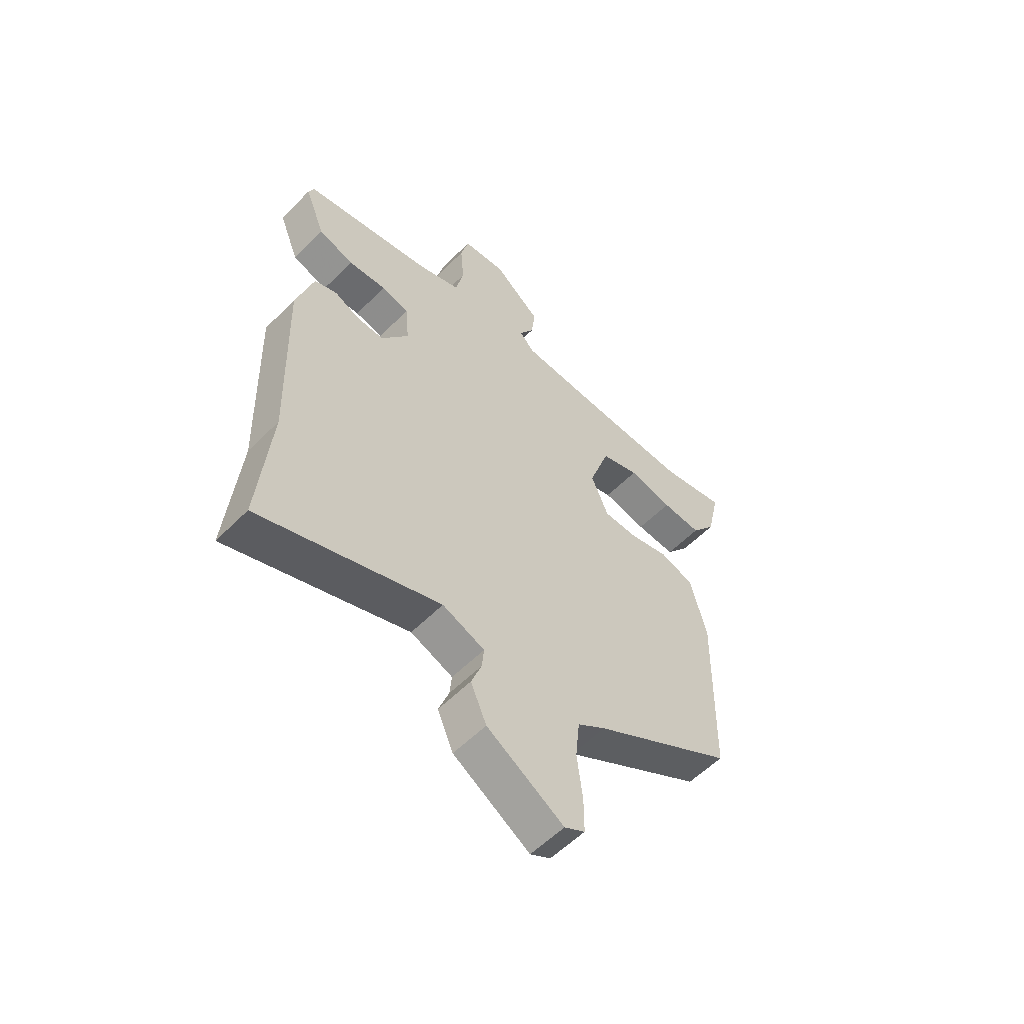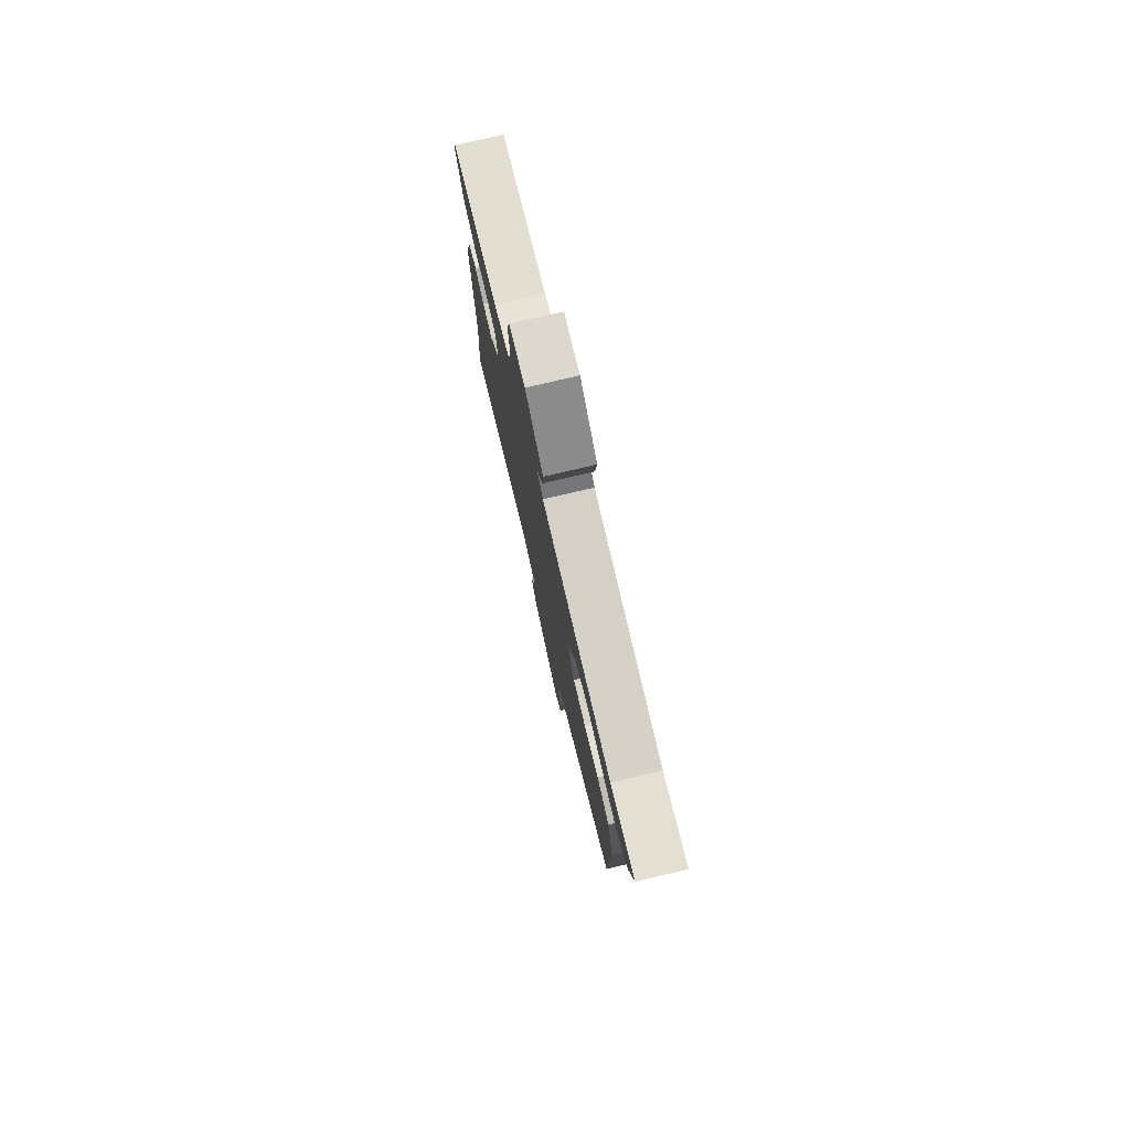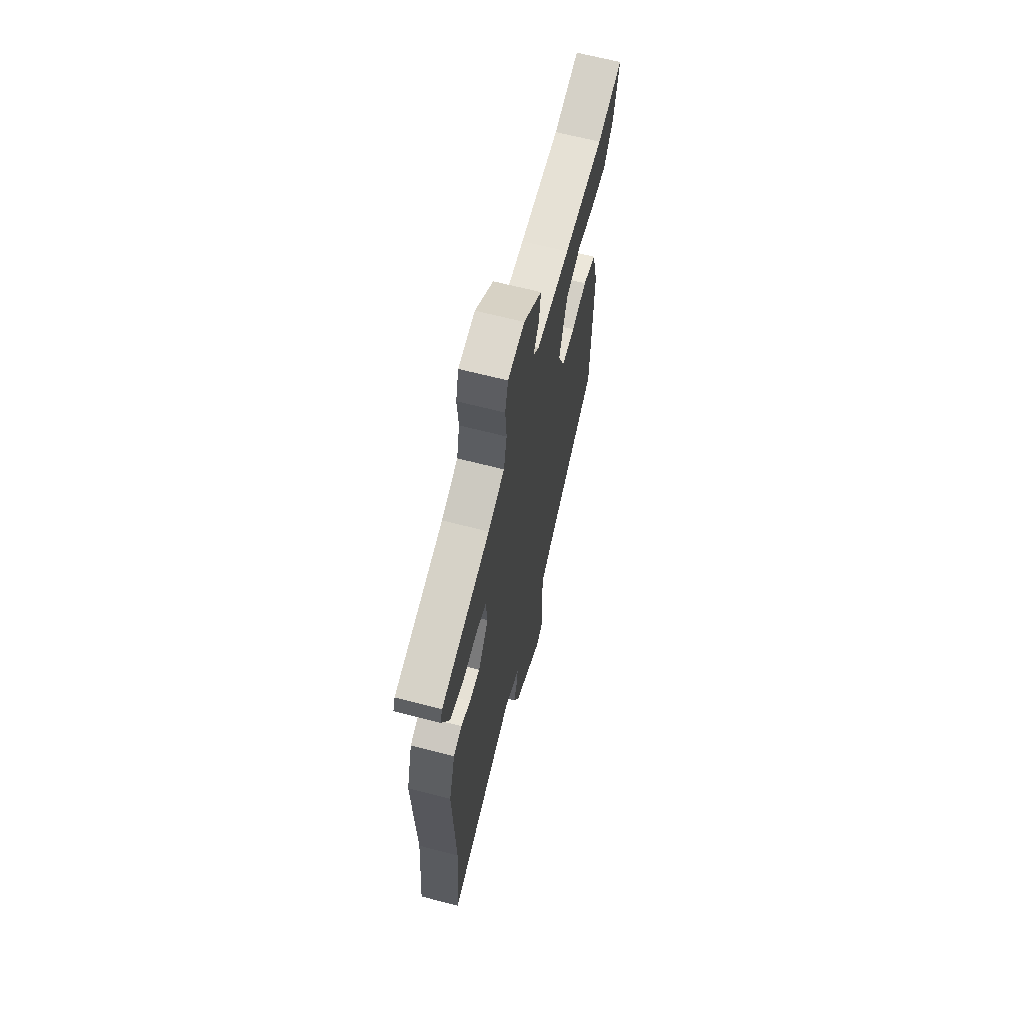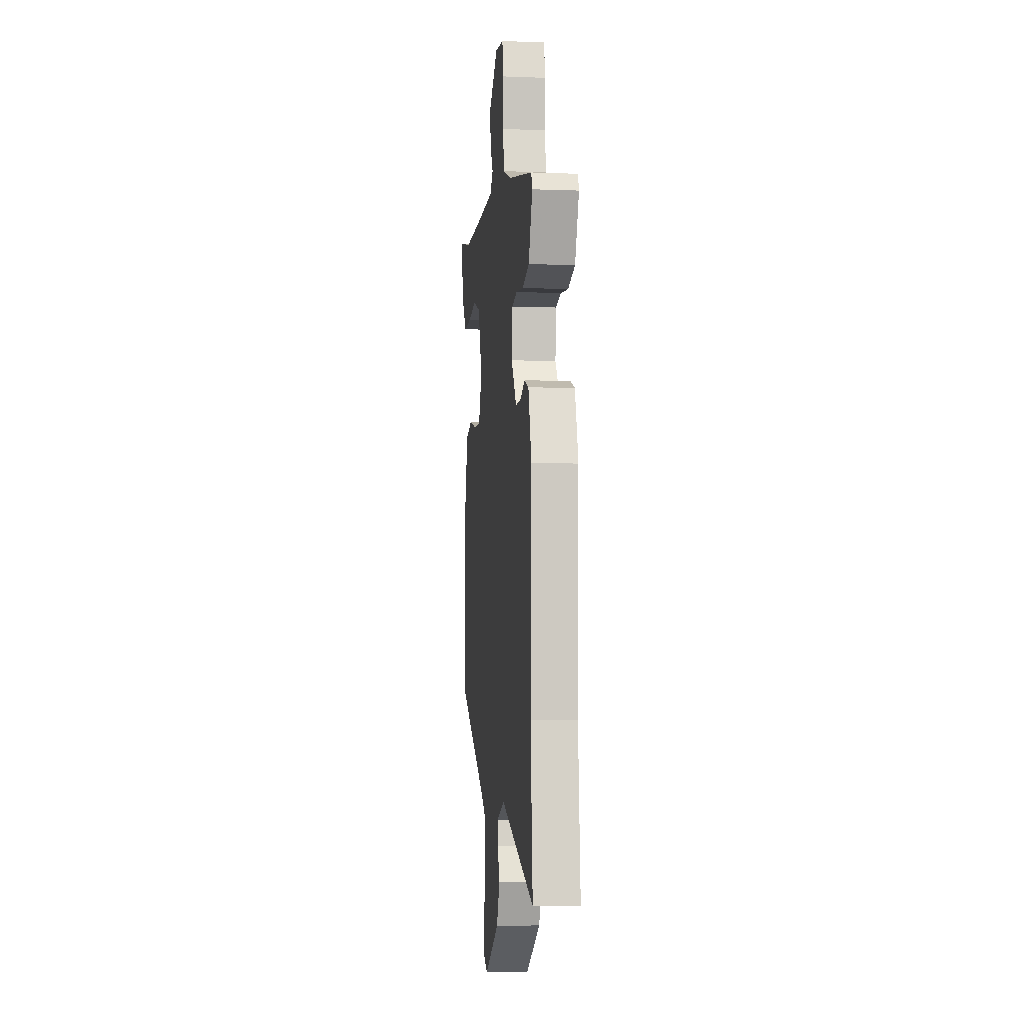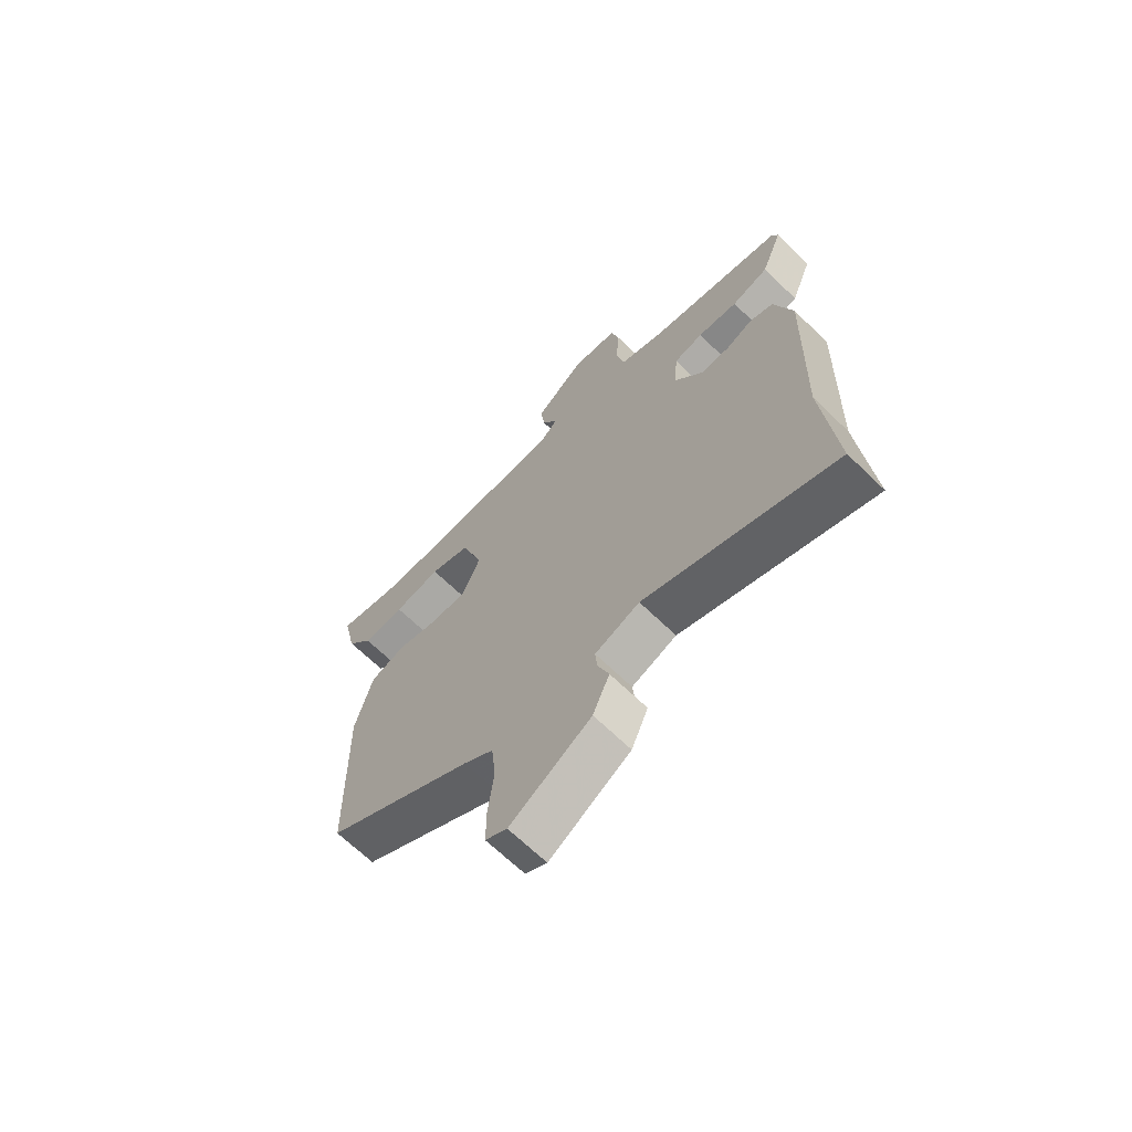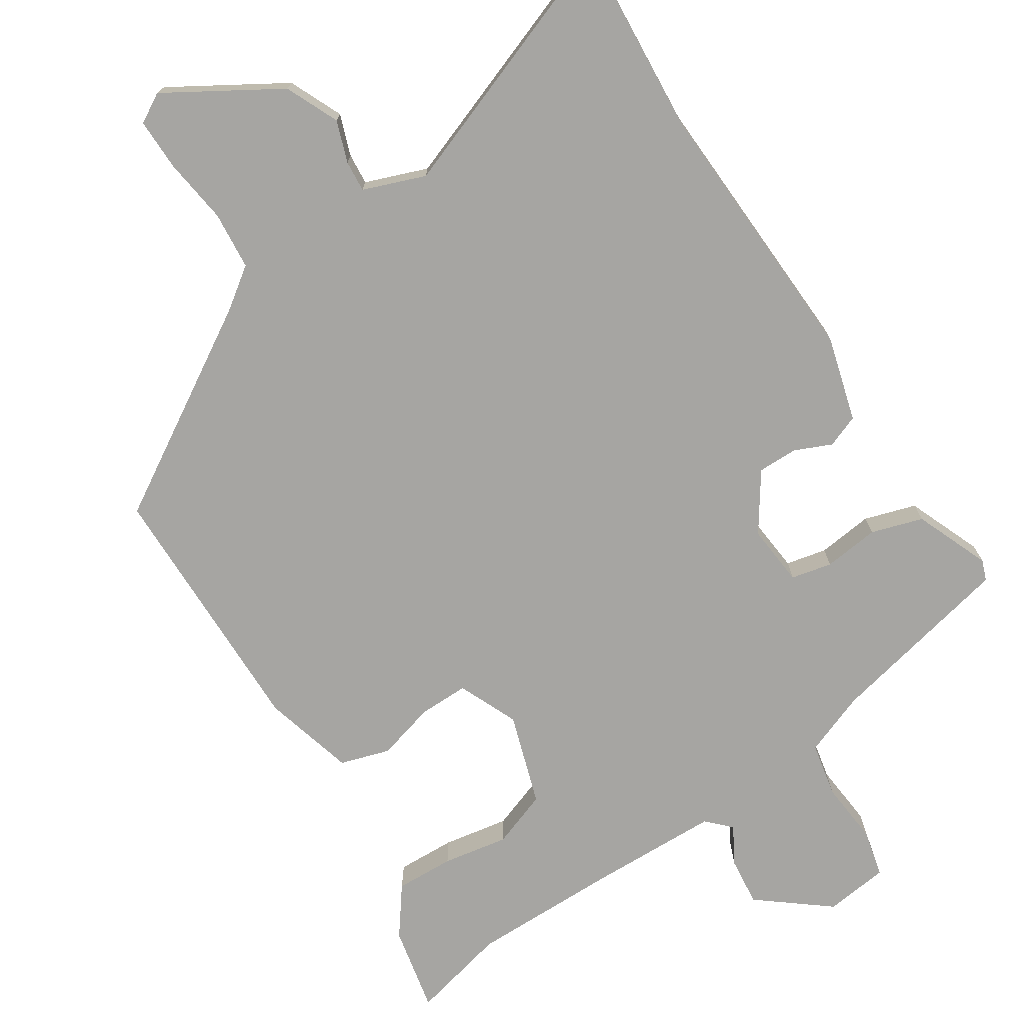
<metadata>
{"format":"obj","ext":"obj","renderer":"f3d","projection":"perspective","resolution":1024,"background":"white","views":[{"elev":-57.2,"azim":-44.0,"up":"+Z"},{"elev":78.1,"azim":76.8,"up":"+Z"},{"elev":65.4,"azim":-75.4,"up":"+Z"},{"elev":-4.7,"azim":-96.9,"up":"+Z"},{"elev":-67.2,"azim":-134.2,"up":"+Z"},{"elev":-73.8,"azim":-146.4,"up":"+Y"}]}
</metadata>
<code>
v 0.471 0.07 -0.375
v 0.187 0.07 -0.543
v 0.13 0.07 -0.583
v 0.122 0.07 -0.663
v 0.133 0.07 -0.754
v 0.133 0.07 -0.826
v 0.092 0.07 -0.849
v -0.062 0.07 -0.754
v -0.094 0.07 -0.68
v -0.073 0.07 -0.623
v -0.069 0.07 -0.58
v -0.154 0.07 -0.547
v -0.515 0.07 -0.677
v -0.492 0.07 -0.41
v -0.504 0.07 -0.034
v -0.47 0.07 0.083
v -0.425 0.07 0.1
v -0.374 0.07 0.077
v -0.319 0.07 0.076
v -0.264 0.07 0.155
v -0.271 0.07 0.24
v -0.327 0.07 0.253
v -0.404 0.07 0.245
v -0.475 0.07 0.268
v -0.516 0.07 0.372
v -0.505 0.07 0.4
v -0.245 0.07 0.454
v -0.158 0.07 0.486
v -0.142 0.07 0.561
v -0.149 0.07 0.648
v -0.133 0.07 0.713
v -0.045 0.07 0.723
v 0.051 0.07 0.645
v 0.043 0.07 0.578
v 0.013 0.07 0.527
v 0.044 0.07 0.495
v 0.22 0.07 0.488
v 0.428 0.07 0.484
v 0.561 0.07 0.514
v 0.535 0.07 0.396
v 0.485 0.07 0.33
v 0.404 0.07 0.334
v 0.314 0.07 0.351
v 0.236 0.07 0.324
v 0.194 0.07 0.198
v 0.229 0.07 0.115
v 0.298 0.07 0.115
v 0.378 0.07 0.136
v 0.446 0.07 0.114
v 0.479 0.07 -0.013
v 0.471 0 -0.375
v 0.187 0 -0.543
v 0.13 0 -0.583
v 0.122 0 -0.663
v 0.133 0 -0.754
v 0.133 0 -0.826
v 0.092 0 -0.849
v -0.062 0 -0.754
v -0.094 0 -0.68
v -0.073 0 -0.623
v -0.069 0 -0.58
v -0.154 0 -0.547
v -0.515 0 -0.677
v -0.492 0 -0.41
v -0.504 0 -0.034
v -0.47 0 0.083
v -0.425 0 0.1
v -0.374 0 0.077
v -0.319 0 0.076
v -0.264 0 0.155
v -0.271 0 0.24
v -0.327 0 0.253
v -0.404 0 0.245
v -0.475 0 0.268
v -0.516 0 0.372
v -0.505 0 0.4
v -0.245 0 0.454
v -0.158 0 0.486
v -0.142 0 0.561
v -0.149 0 0.648
v -0.133 0 0.713
v -0.045 0 0.723
v 0.051 0 0.645
v 0.043 0 0.578
v 0.013 0 0.527
v 0.044 0 0.495
v 0.22 0 0.488
v 0.428 0 0.484
v 0.561 0 0.514
v 0.535 0 0.396
v 0.485 0 0.33
v 0.404 0 0.334
v 0.314 0 0.351
v 0.236 0 0.324
v 0.194 0 0.198
v 0.229 0 0.115
v 0.298 0 0.115
v 0.378 0 0.136
v 0.446 0 0.114
v 0.479 0 -0.013
f 47 48 49 50
f 46 47 50 1
f 40 41 42 43
f 38 39 40 43
f 37 38 43 44
f 36 37 44 45
f 32 33 34 35
f 30 31 32 35
f 29 30 35 36
f 28 29 36 45
f 24 25 26 27
f 22 23 24 27
f 21 22 27 28
f 20 21 28 45
f 15 16 17 18
f 14 15 18 19
f 12 13 14 19
f 11 12 19 20
f 7 8 9 10
f 7 10 11
f 4 5 6 7
f 3 4 7 11
f 2 3 11 20
f 46 1 2 20
f 20 45 46
f 100 99 98 97
f 51 100 97 96
f 93 92 91 90
f 93 90 89 88
f 94 93 88 87
f 95 94 87 86
f 85 84 83 82
f 85 82 81 80
f 86 85 80 79
f 95 86 79 78
f 77 76 75 74
f 77 74 73 72
f 78 77 72 71
f 95 78 71 70
f 68 67 66 65
f 69 68 65 64
f 69 64 63 62
f 70 69 62 61
f 60 59 58 57
f 61 60 57
f 57 56 55 54
f 61 57 54 53
f 70 61 53 52
f 70 52 51 96
f 96 95 70
f 1 51 52 2
f 2 52 53 3
f 3 53 54 4
f 4 54 55 5
f 5 55 56 6
f 6 56 57 7
f 7 57 58 8
f 8 58 59 9
f 9 59 60 10
f 10 60 61 11
f 11 61 62 12
f 12 62 63 13
f 13 63 64 14
f 14 64 65 15
f 15 65 66 16
f 16 66 67 17
f 17 67 68 18
f 18 68 69 19
f 19 69 70 20
f 20 70 71 21
f 21 71 72 22
f 22 72 73 23
f 23 73 74 24
f 24 74 75 25
f 25 75 76 26
f 26 76 77 27
f 27 77 78 28
f 28 78 79 29
f 29 79 80 30
f 30 80 81 31
f 31 81 82 32
f 32 82 83 33
f 33 83 84 34
f 34 84 85 35
f 35 85 86 36
f 36 86 87 37
f 37 87 88 38
f 38 88 89 39
f 39 89 90 40
f 40 90 91 41
f 41 91 92 42
f 42 92 93 43
f 43 93 94 44
f 44 94 95 45
f 45 95 96 46
f 46 96 97 47
f 47 97 98 48
f 48 98 99 49
f 49 99 100 50
f 50 100 51 1

</code>
